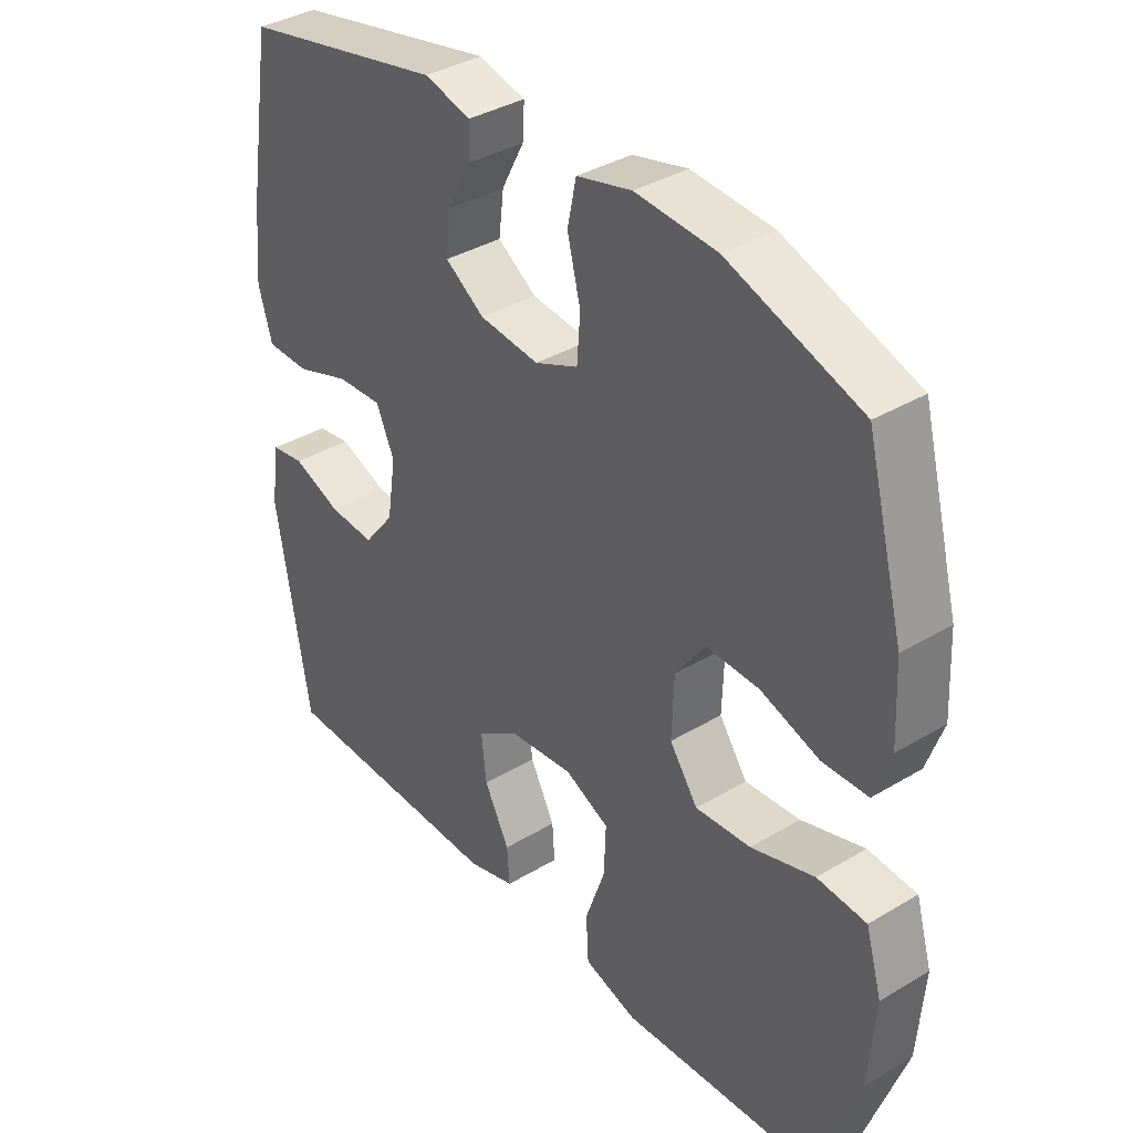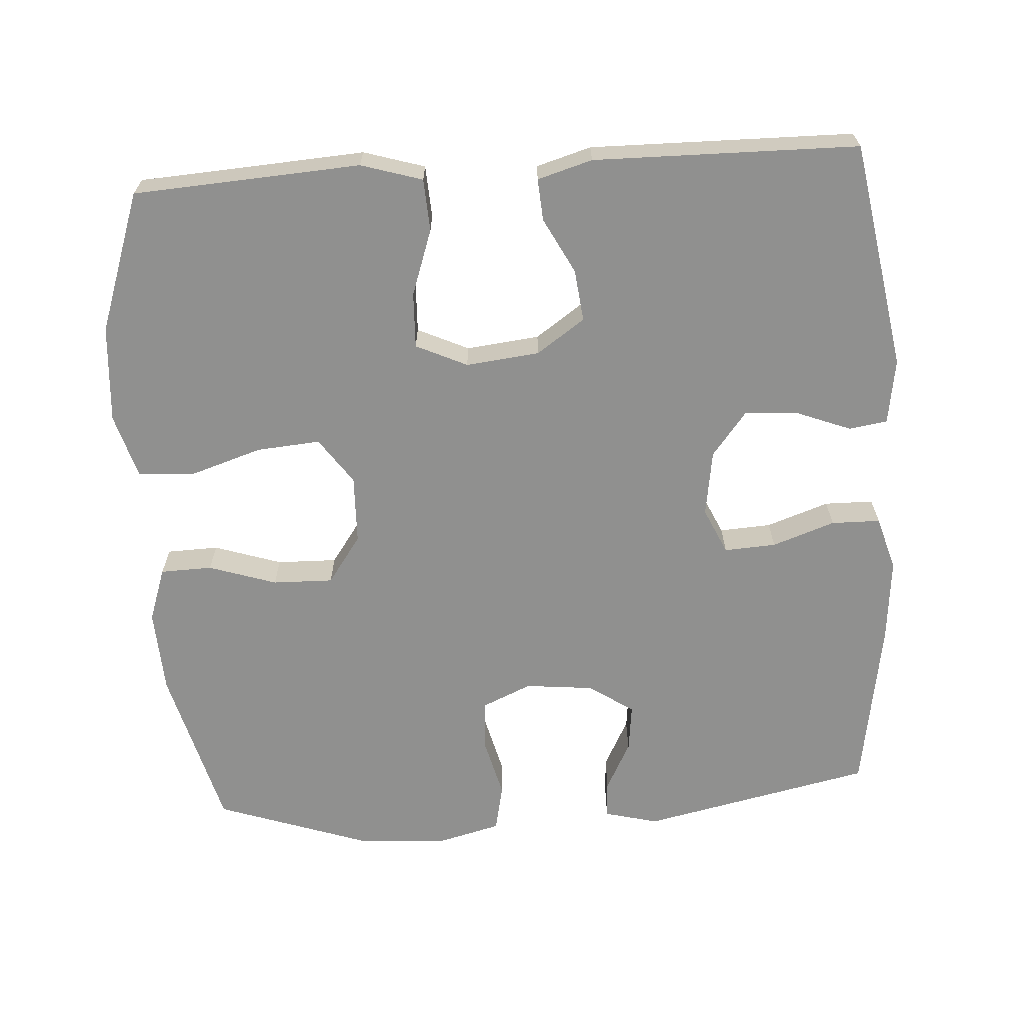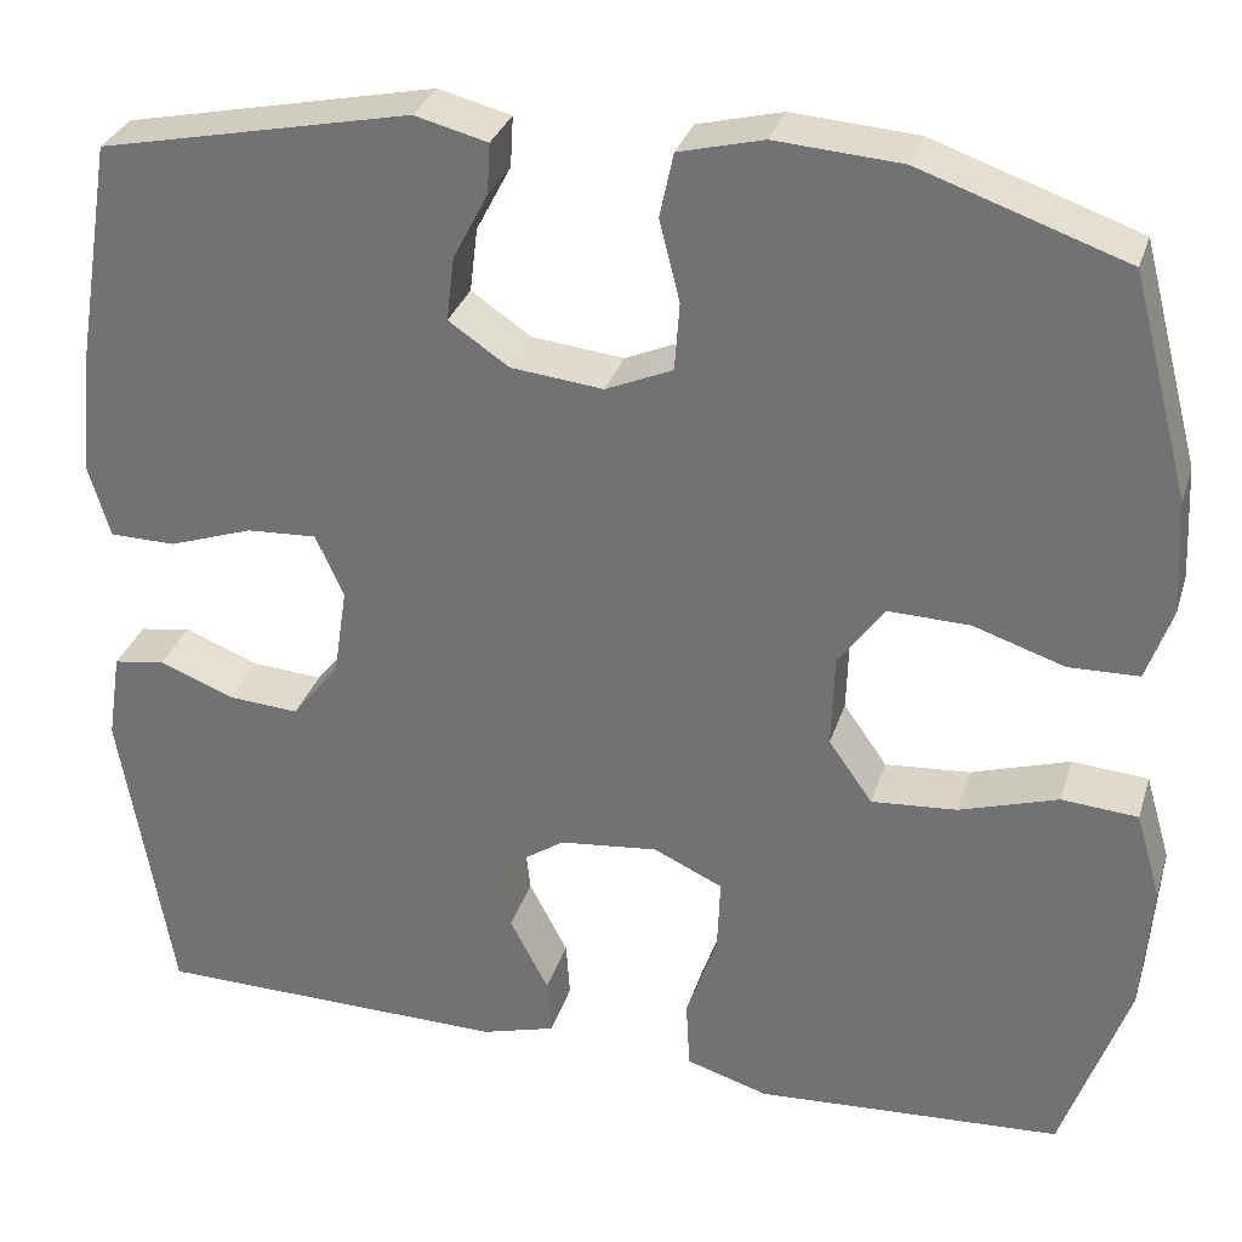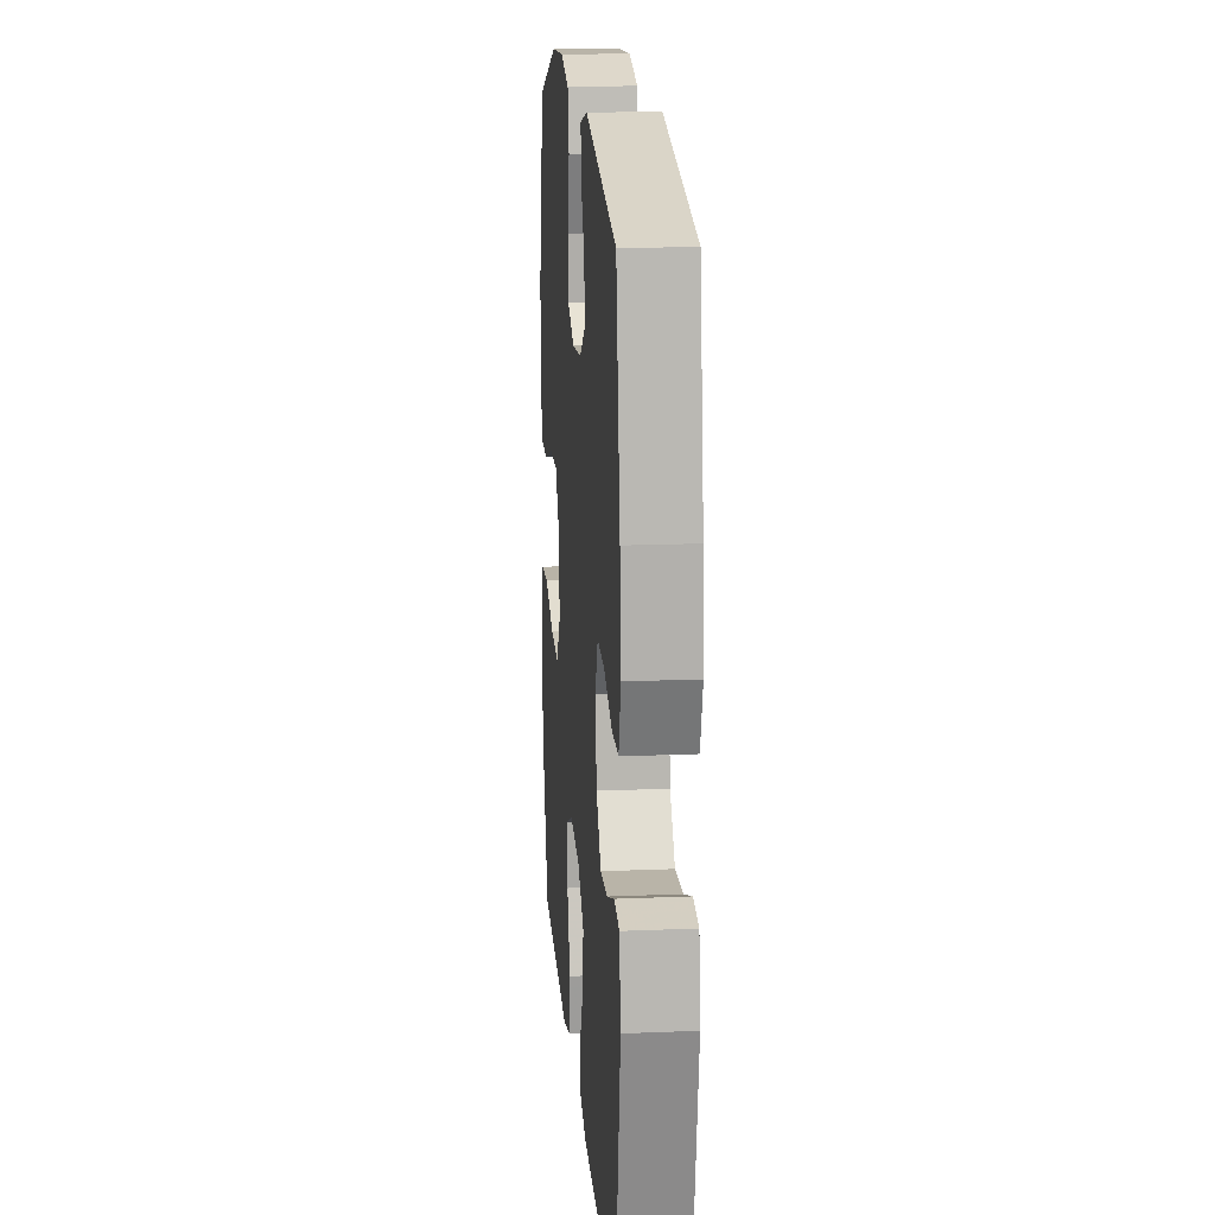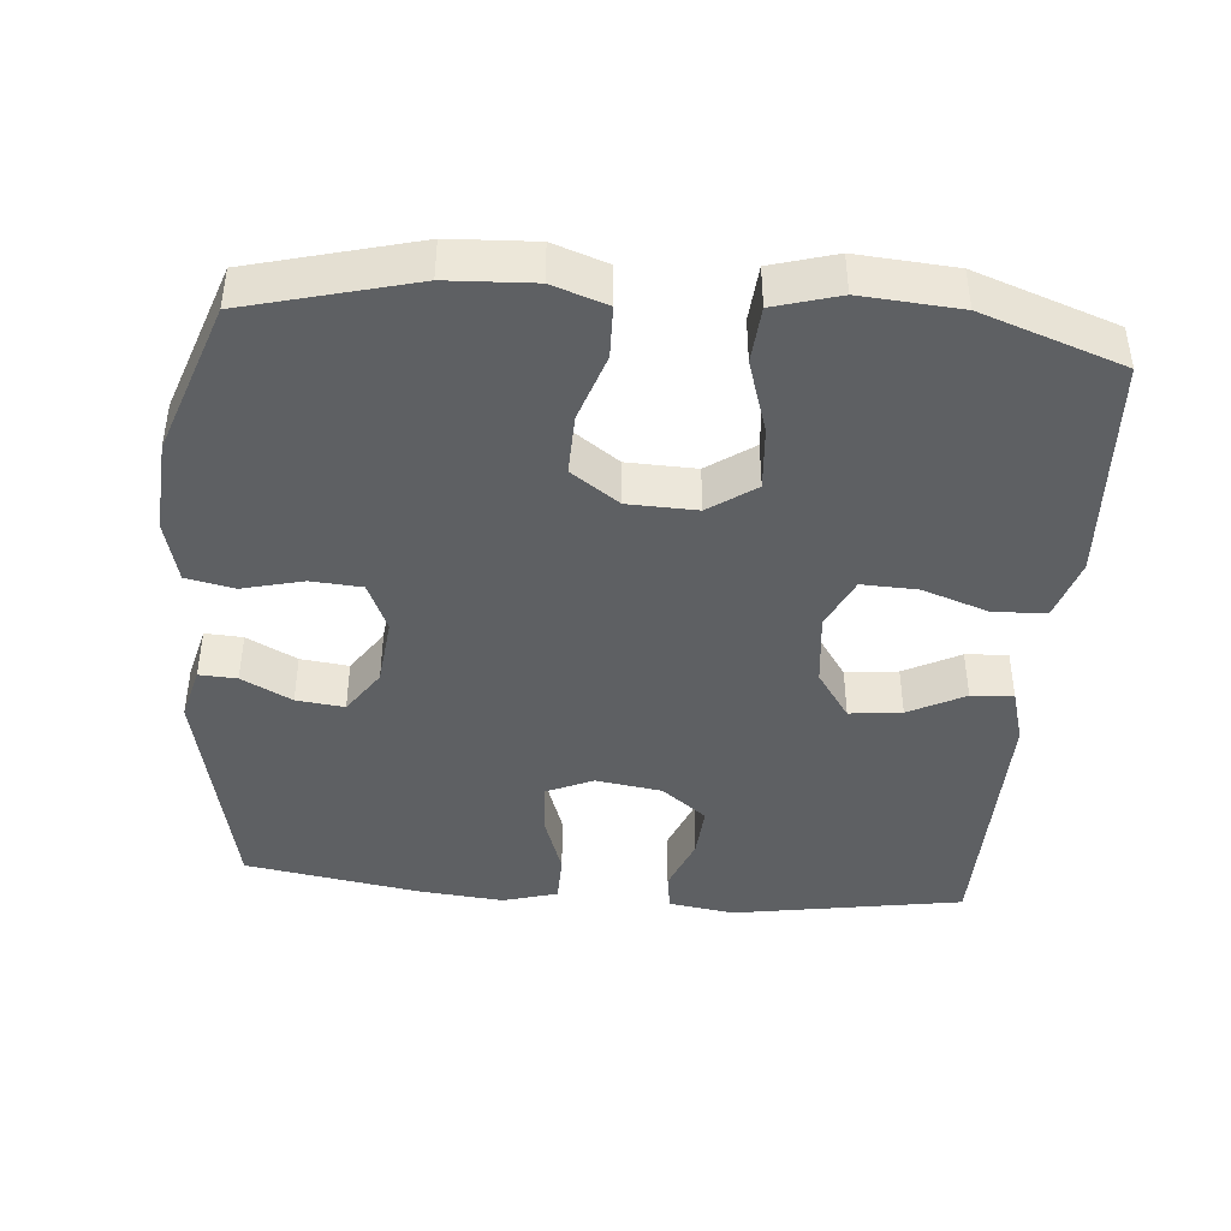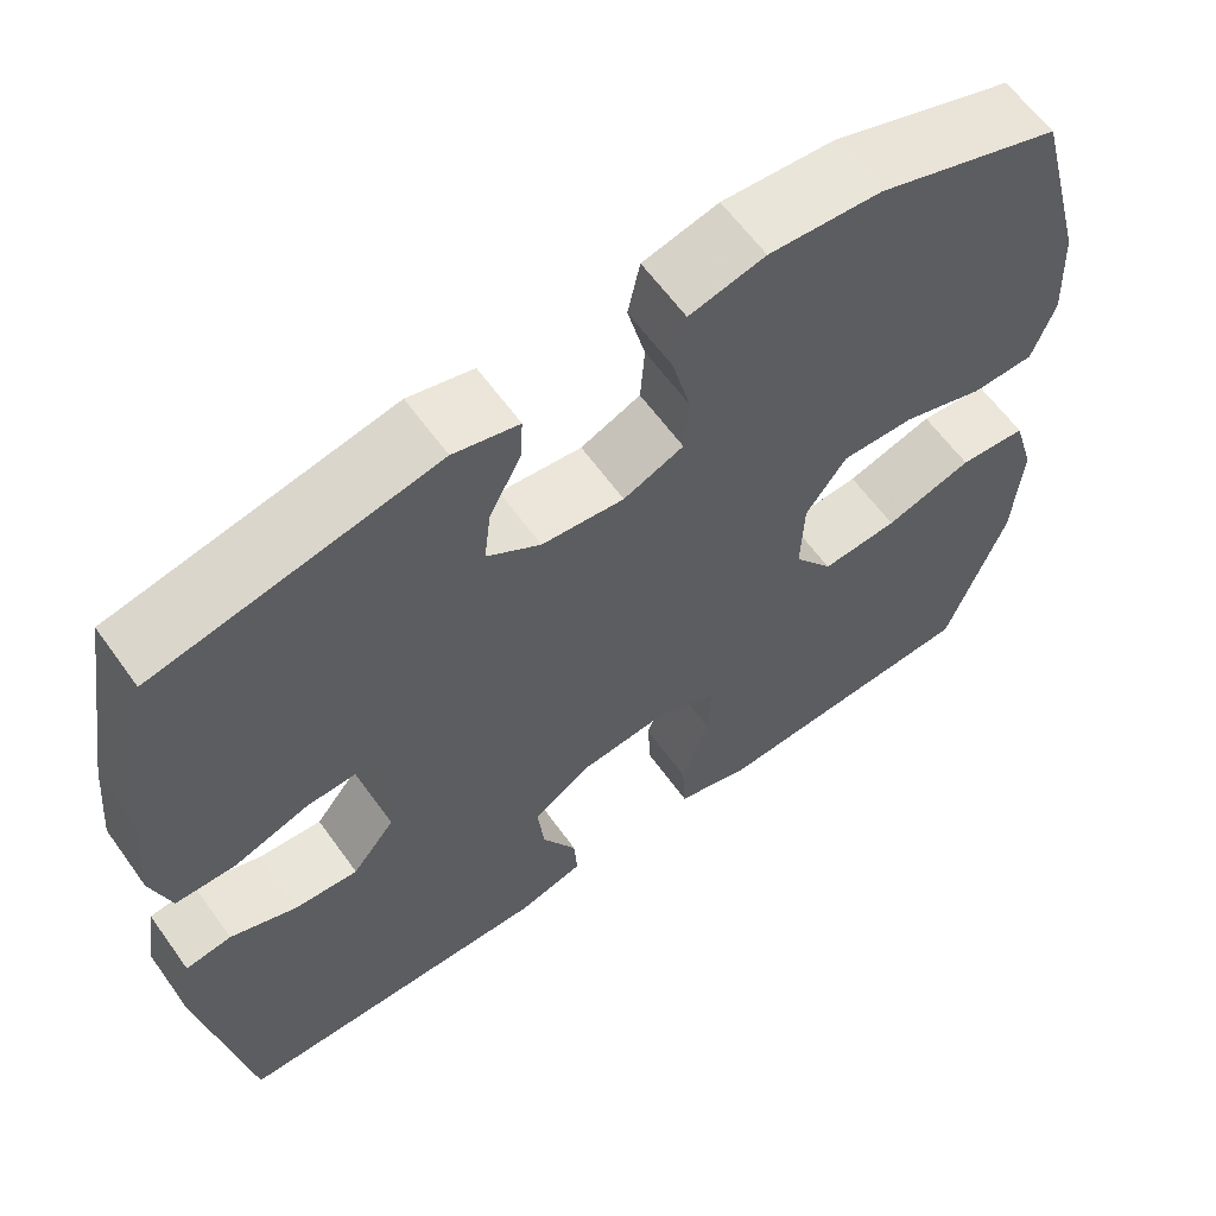
<metadata>
{"format":"obj","ext":"obj","renderer":"f3d","projection":"perspective","resolution":1024,"background":"white","views":[{"elev":36.9,"azim":52.2,"up":"+Z"},{"elev":-65.6,"azim":-176.2,"up":"+Y"},{"elev":31.2,"azim":16.2,"up":"+Z"},{"elev":17.2,"azim":-94.7,"up":"+Z"},{"elev":-42.5,"azim":85.1,"up":"+Y"},{"elev":61.8,"azim":-35.6,"up":"+Z"}]}
</metadata>
<code>
v 0.5 0.07 -0.5
v 0.315 0.07 -0.511
v 0.185 0.07 -0.519
v 0.1 0.07 -0.493
v 0.096 0.07 -0.421
v 0.128 0.07 -0.329
v 0.131 0.07 -0.252
v 0.06 0.07 -0.219
v -0.042 0.07 -0.23
v -0.109 0.07 -0.276
v -0.101 0.07 -0.348
v -0.061 0.07 -0.425
v -0.057 0.07 -0.483
v -0.133 0.07 -0.505
v -0.5 0.07 -0.5
v -0.553 0.07 -0.183
v -0.539 0.07 -0.092
v -0.486 0.07 -0.084
v -0.409 0.07 -0.114
v -0.336 0.07 -0.119
v -0.287 0.07 -0.057
v -0.273 0.07 0.035
v -0.302 0.07 0.099
v -0.374 0.07 0.095
v -0.461 0.07 0.065
v -0.529 0.07 0.066
v -0.551 0.07 0.141
v -0.54 0.07 0.257
v -0.5 0.07 0.5
v -0.179 0.07 0.568
v -0.104 0.07 0.549
v -0.107 0.07 0.497
v -0.143 0.07 0.428
v -0.151 0.07 0.362
v -0.089 0.07 0.32
v 0.006 0.07 0.31
v 0.075 0.07 0.34
v 0.08 0.07 0.41
v 0.059 0.07 0.494
v 0.073 0.07 0.56
v 0.16 0.07 0.582
v 0.289 0.07 0.573
v 0.5 0.07 0.5
v 0.56 0.07 0.272
v 0.566 0.07 0.154
v 0.54 0.07 0.079
v 0.468 0.07 0.077
v 0.374 0.07 0.108
v 0.29 0.07 0.11
v 0.243 0.07 0.044
v 0.24 0.07 -0.051
v 0.285 0.07 -0.115
v 0.373 0.07 -0.108
v 0.474 0.07 -0.076
v 0.552 0.07 -0.082
v 0.578 0.07 -0.171
v 0.568 0.07 -0.306
v 0.5 0 -0.5
v 0.315 0 -0.511
v 0.185 0 -0.519
v 0.1 0 -0.493
v 0.096 0 -0.421
v 0.128 0 -0.329
v 0.131 0 -0.252
v 0.06 0 -0.219
v -0.042 0 -0.23
v -0.109 0 -0.276
v -0.101 0 -0.348
v -0.061 0 -0.425
v -0.057 0 -0.483
v -0.133 0 -0.505
v -0.5 0 -0.5
v -0.553 0 -0.183
v -0.539 0 -0.092
v -0.486 0 -0.084
v -0.409 0 -0.114
v -0.336 0 -0.119
v -0.287 0 -0.057
v -0.273 0 0.035
v -0.302 0 0.099
v -0.374 0 0.095
v -0.461 0 0.065
v -0.529 0 0.066
v -0.551 0 0.141
v -0.54 0 0.257
v -0.5 0 0.5
v -0.179 0 0.568
v -0.104 0 0.549
v -0.107 0 0.497
v -0.143 0 0.428
v -0.151 0 0.362
v -0.089 0 0.32
v 0.006 0 0.31
v 0.075 0 0.34
v 0.08 0 0.41
v 0.059 0 0.494
v 0.073 0 0.56
v 0.16 0 0.582
v 0.289 0 0.573
v 0.5 0 0.5
v 0.56 0 0.272
v 0.566 0 0.154
v 0.54 0 0.079
v 0.468 0 0.077
v 0.374 0 0.108
v 0.29 0 0.11
v 0.243 0 0.044
v 0.24 0 -0.051
v 0.285 0 -0.115
v 0.373 0 -0.108
v 0.474 0 -0.076
v 0.552 0 -0.082
v 0.578 0 -0.171
v 0.568 0 -0.306
f 57 1 2
f 56 57 2
f 55 56 2
f 54 55 2
f 53 54 2
f 4 5 6
f 3 4 6
f 2 3 6
f 53 2 6
f 52 53 6
f 51 52 6 7
f 50 51 7 8
f 46 47 48
f 45 46 48
f 44 45 48
f 43 44 48
f 42 43 48
f 41 42 48
f 40 41 48
f 39 40 48
f 38 39 48
f 37 38 48 49
f 36 37 49 50
f 31 32 33
f 30 31 33
f 29 30 33
f 28 29 33
f 27 28 33
f 26 27 33
f 25 26 33
f 24 25 33
f 23 24 33 34
f 22 23 34 35
f 17 18 19
f 16 17 19
f 15 16 19
f 14 15 19
f 13 14 19
f 12 13 19
f 11 12 19
f 10 11 19 20
f 9 10 20 21
f 35 36 50
f 22 35 50
f 21 22 50
f 9 21 50
f 8 9 50
f 59 58 114
f 59 114 113
f 59 113 112
f 59 112 111
f 59 111 110
f 63 62 61
f 63 61 60
f 63 60 59
f 63 59 110
f 63 110 109
f 64 63 109 108
f 65 64 108 107
f 105 104 103
f 105 103 102
f 105 102 101
f 105 101 100
f 105 100 99
f 105 99 98
f 105 98 97
f 105 97 96
f 105 96 95
f 106 105 95 94
f 107 106 94 93
f 90 89 88
f 90 88 87
f 90 87 86
f 90 86 85
f 90 85 84
f 90 84 83
f 90 83 82
f 90 82 81
f 91 90 81 80
f 92 91 80 79
f 76 75 74
f 76 74 73
f 76 73 72
f 76 72 71
f 76 71 70
f 76 70 69
f 76 69 68
f 77 76 68 67
f 78 77 67 66
f 107 93 92
f 107 92 79
f 107 79 78
f 107 78 66
f 107 66 65
f 1 58 59 2
f 2 59 60 3
f 3 60 61 4
f 4 61 62 5
f 5 62 63 6
f 6 63 64 7
f 7 64 65 8
f 8 65 66 9
f 9 66 67 10
f 10 67 68 11
f 11 68 69 12
f 12 69 70 13
f 13 70 71 14
f 14 71 72 15
f 15 72 73 16
f 16 73 74 17
f 17 74 75 18
f 18 75 76 19
f 19 76 77 20
f 20 77 78 21
f 21 78 79 22
f 22 79 80 23
f 23 80 81 24
f 24 81 82 25
f 25 82 83 26
f 26 83 84 27
f 27 84 85 28
f 28 85 86 29
f 29 86 87 30
f 30 87 88 31
f 31 88 89 32
f 32 89 90 33
f 33 90 91 34
f 34 91 92 35
f 35 92 93 36
f 36 93 94 37
f 37 94 95 38
f 38 95 96 39
f 39 96 97 40
f 40 97 98 41
f 41 98 99 42
f 42 99 100 43
f 43 100 101 44
f 44 101 102 45
f 45 102 103 46
f 46 103 104 47
f 47 104 105 48
f 48 105 106 49
f 49 106 107 50
f 50 107 108 51
f 51 108 109 52
f 52 109 110 53
f 53 110 111 54
f 54 111 112 55
f 55 112 113 56
f 56 113 114 57
f 57 114 58 1

</code>
